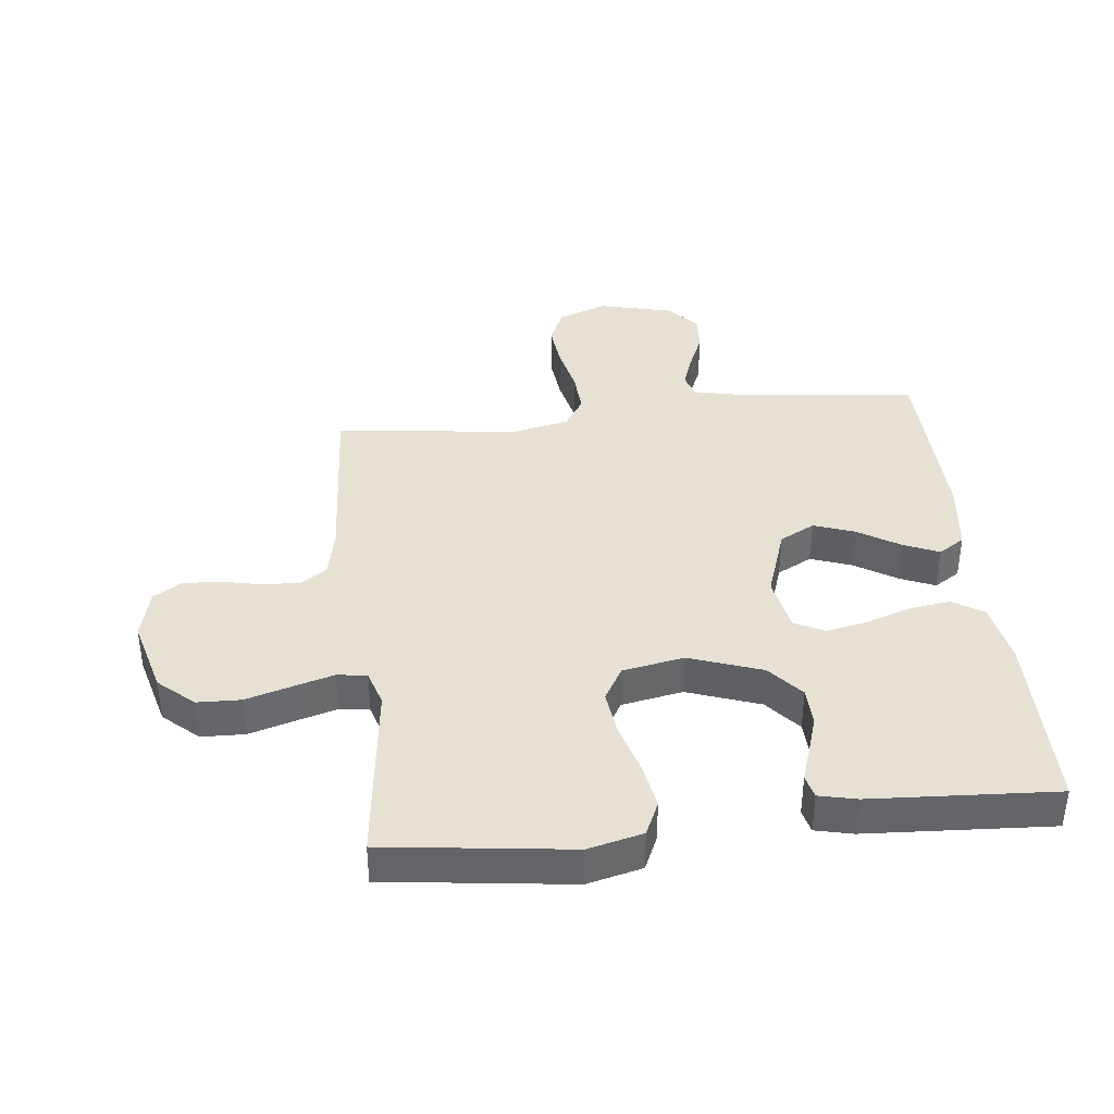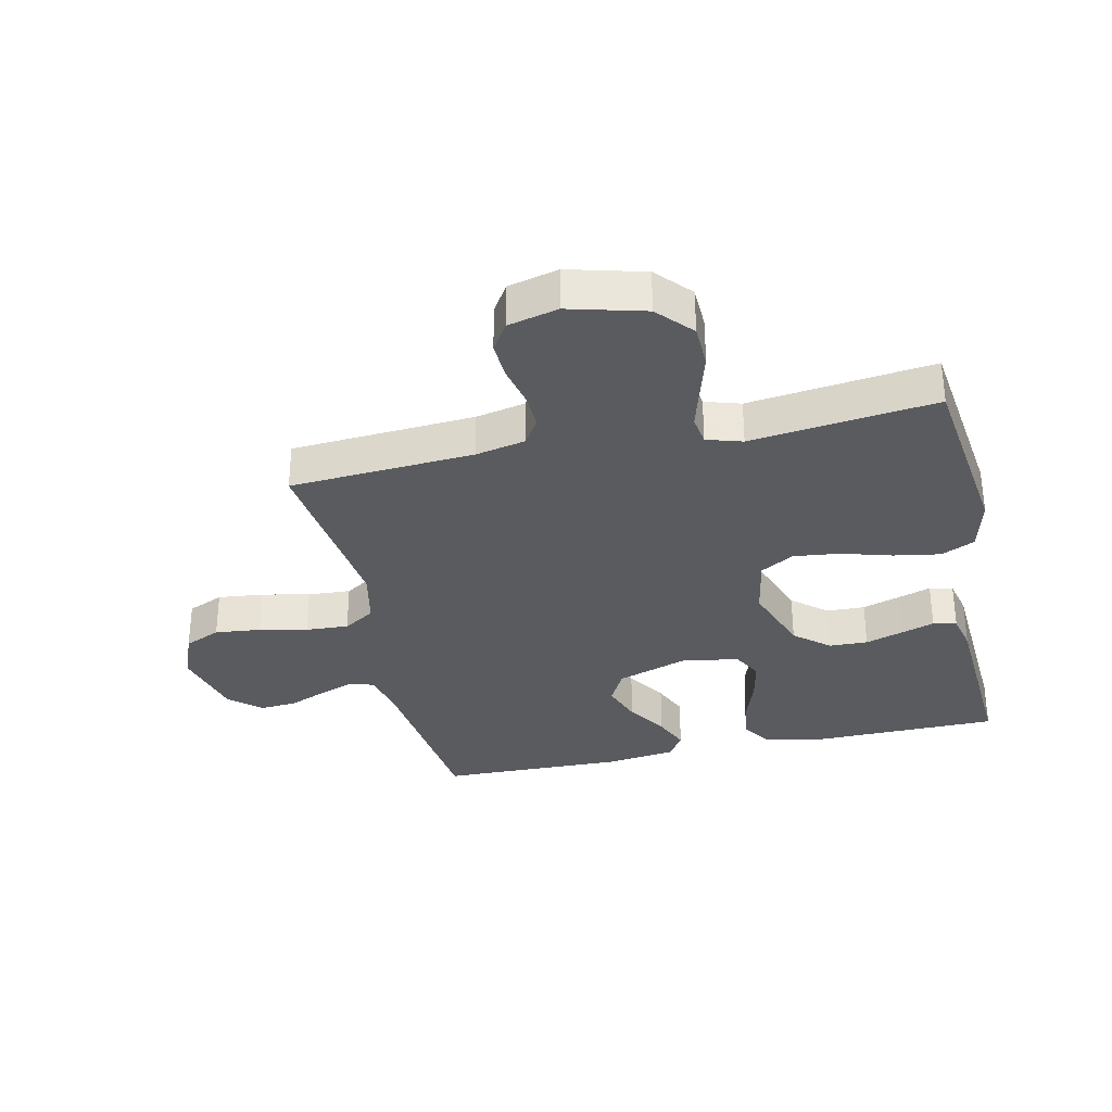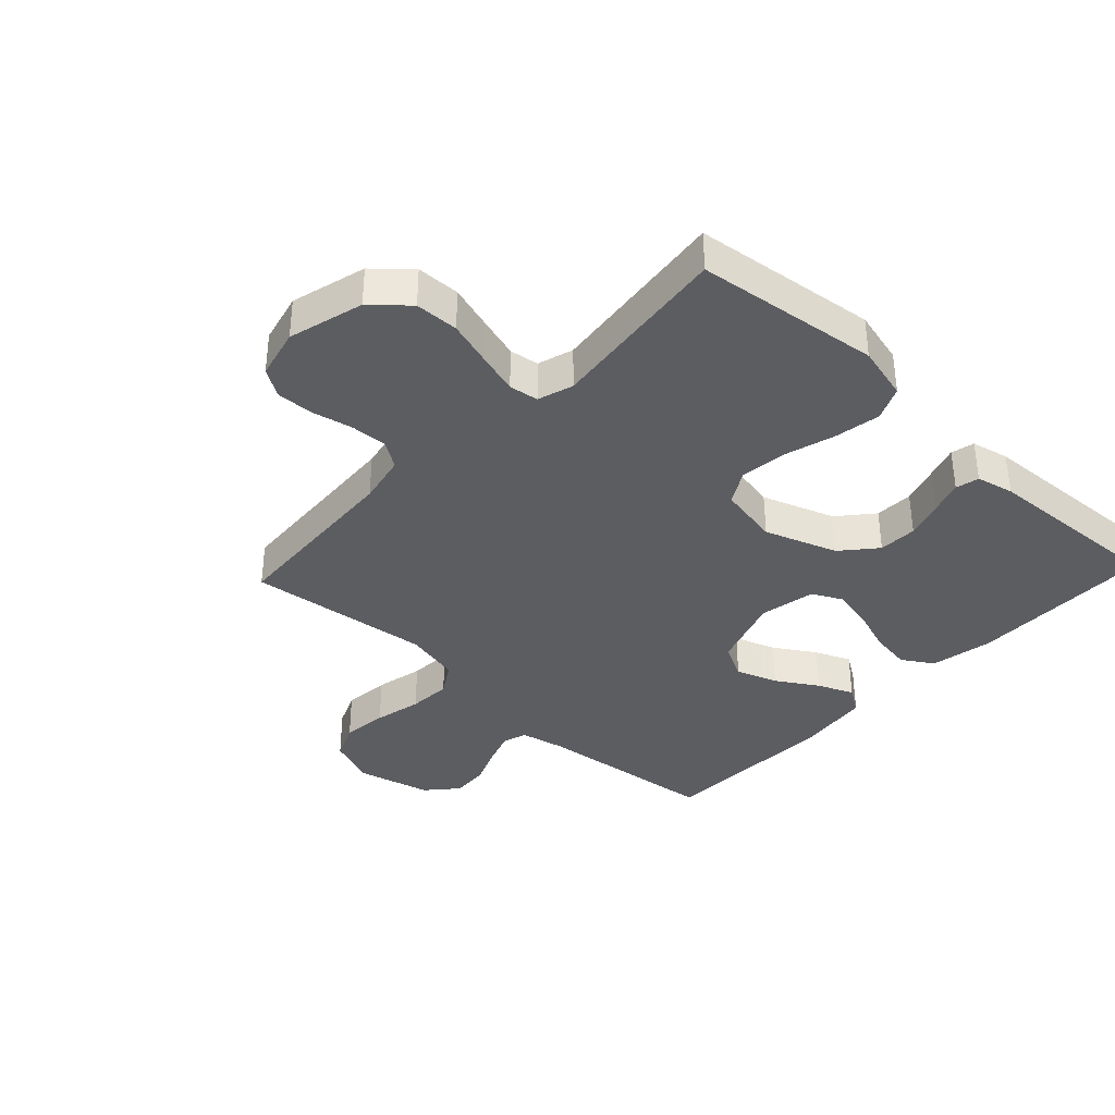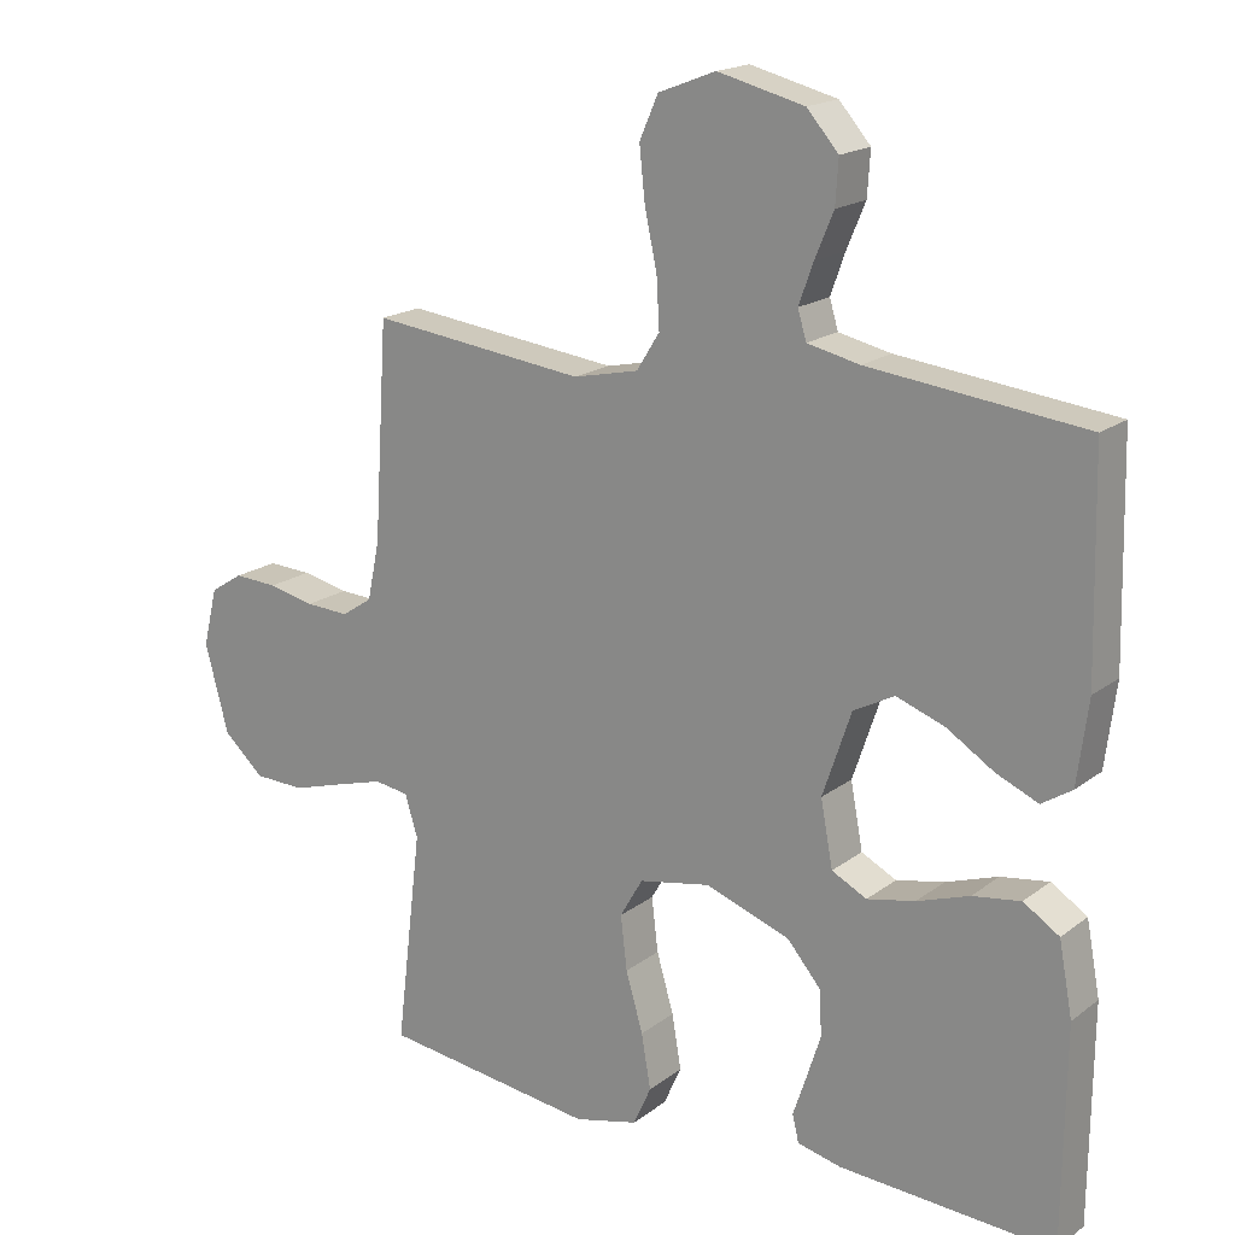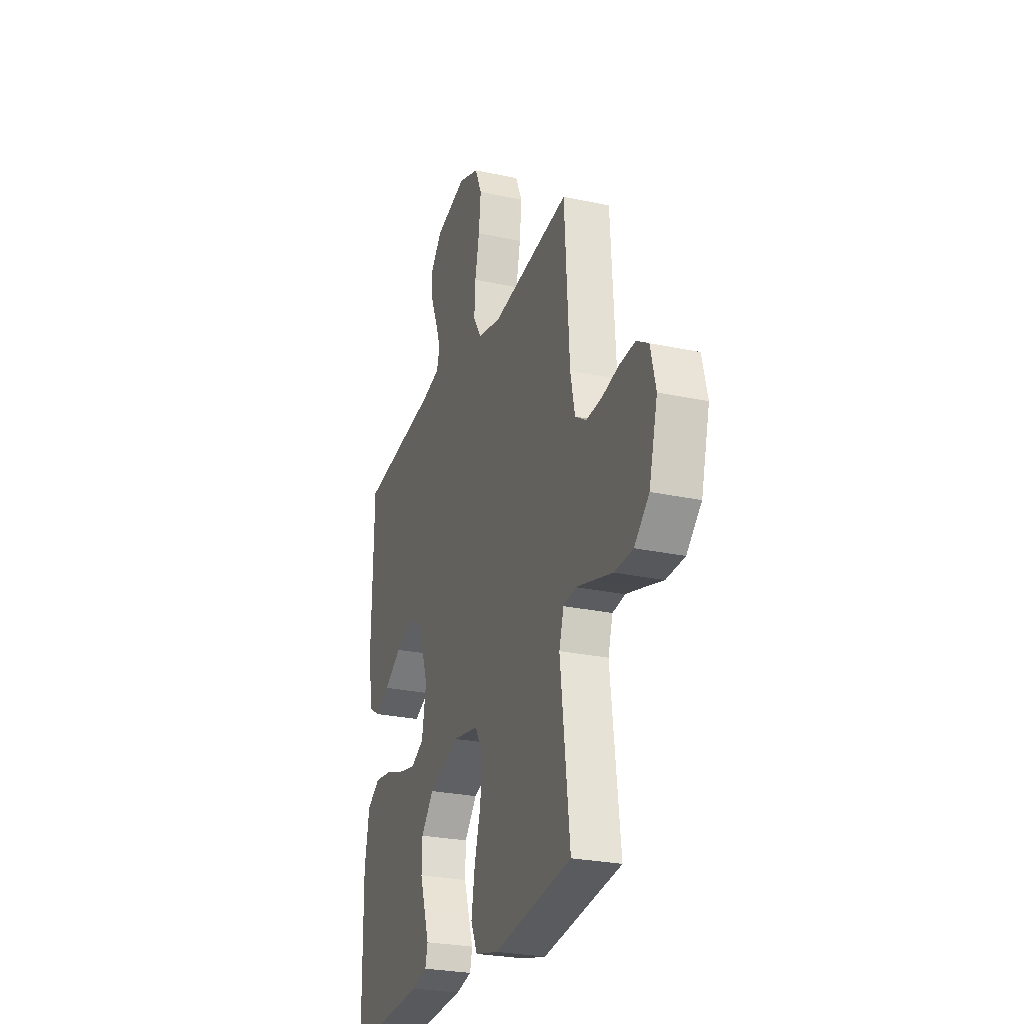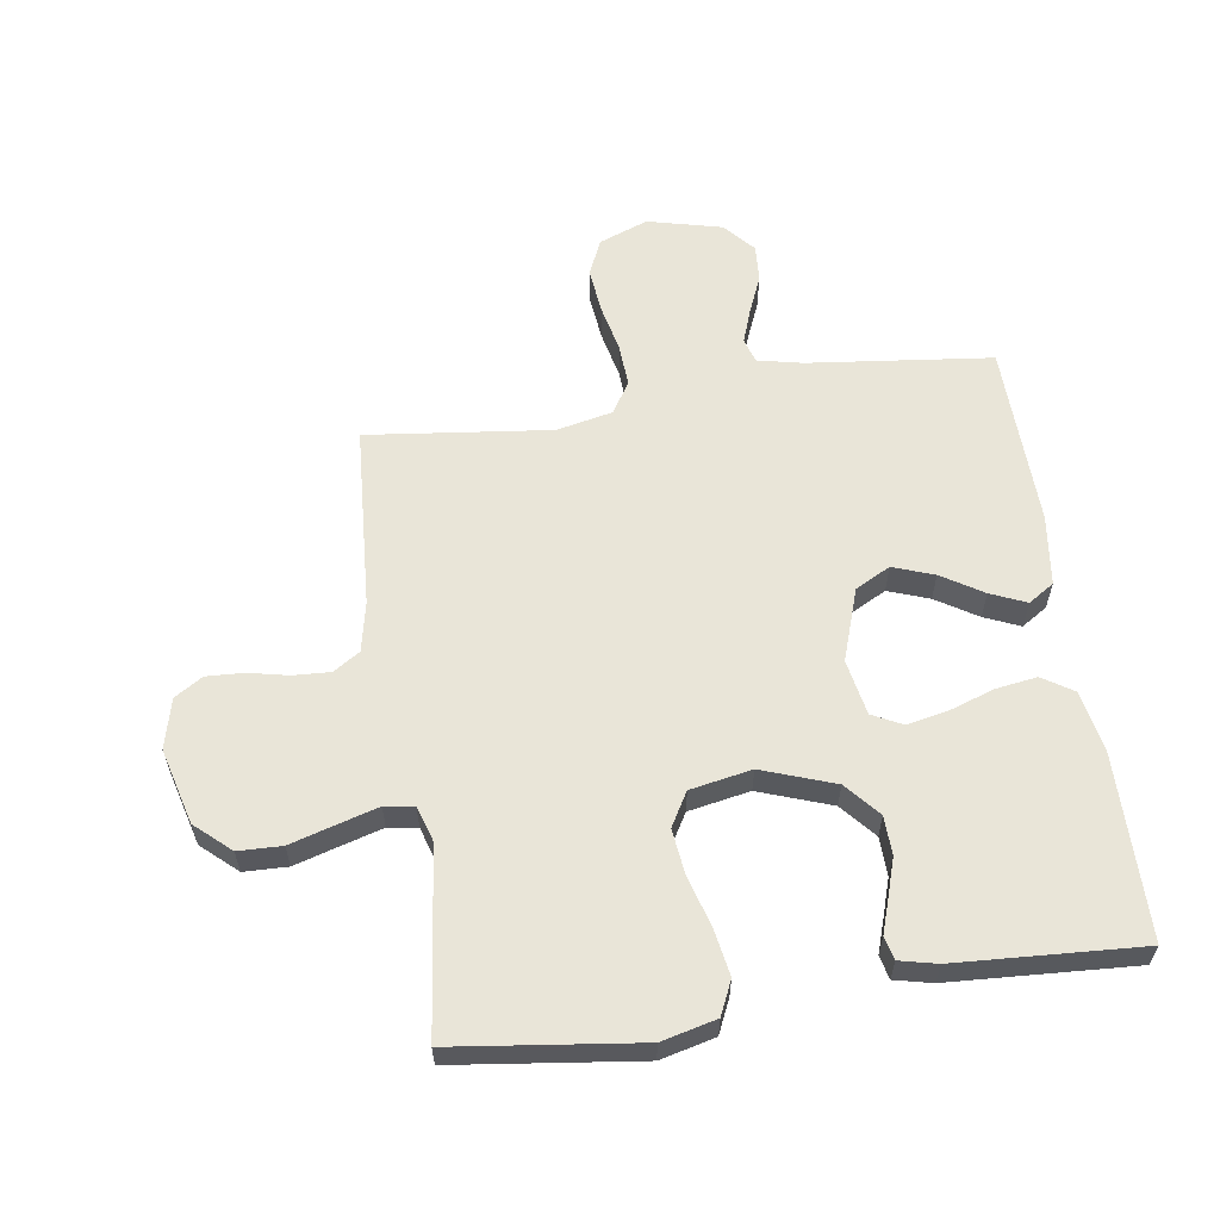
<metadata>
{"format":"obj","ext":"obj","renderer":"f3d","projection":"perspective","resolution":1024,"background":"white","views":[{"elev":38.6,"azim":173.7,"up":"+Y"},{"elev":-32.5,"azim":102.6,"up":"+Y"},{"elev":-36.7,"azim":136.8,"up":"+Y"},{"elev":18.1,"azim":-144.8,"up":"+Z"},{"elev":-26.5,"azim":71.4,"up":"+Z"},{"elev":59.7,"azim":171.6,"up":"+Y"}]}
</metadata>
<code>
v -0.5 0.07 0.5
v -0.2 0.07 0.534
v -0.127 0.07 0.55
v -0.115 0.07 0.59
v -0.135 0.07 0.646
v -0.161 0.07 0.708
v -0.165 0.07 0.769
v -0.121 0.07 0.819
v 0 0.07 0.849
v 0.08 0.07 0.818
v 0.106 0.07 0.759
v 0.098 0.07 0.684
v 0.081 0.07 0.606
v 0.077 0.07 0.536
v 0.109 0.07 0.485
v 0.2 0.07 0.465
v 0.5 0.07 0.5
v 0.519 0.07 0.2
v 0.536 0.07 0.119
v 0.579 0.07 0.091
v 0.639 0.07 0.094
v 0.704 0.07 0.108
v 0.765 0.07 0.111
v 0.811 0.07 0.082
v 0.831 0.07 0
v 0.798 0.07 -0.123
v 0.741 0.07 -0.174
v 0.67 0.07 -0.176
v 0.596 0.07 -0.154
v 0.53 0.07 -0.135
v 0.482 0.07 -0.142
v 0.464 0.07 -0.2
v 0.5 0.07 -0.5
v 0.2 0.07 -0.538
v 0.111 0.07 -0.516
v 0.086 0.07 -0.461
v 0.099 0.07 -0.385
v 0.123 0.07 -0.303
v 0.132 0.07 -0.228
v 0.1 0.07 -0.173
v 0 0.07 -0.154
v -0.118 0.07 -0.196
v -0.166 0.07 -0.252
v -0.168 0.07 -0.315
v -0.148 0.07 -0.377
v -0.13 0.07 -0.431
v -0.139 0.07 -0.469
v -0.2 0.07 -0.483
v -0.5 0.07 -0.5
v -0.503 0.07 -0.2
v -0.484 0.07 -0.099
v -0.434 0.07 -0.067
v -0.367 0.07 -0.077
v -0.294 0.07 -0.102
v -0.227 0.07 -0.116
v -0.178 0.07 -0.091
v -0.161 0.07 0
v -0.201 0.07 0.118
v -0.258 0.07 0.148
v -0.325 0.07 0.124
v -0.392 0.07 0.082
v -0.45 0.07 0.057
v -0.492 0.07 0.084
v -0.507 0.07 0.2
v -0.5 0 0.5
v -0.2 0 0.534
v -0.127 0 0.55
v -0.115 0 0.59
v -0.135 0 0.646
v -0.161 0 0.708
v -0.165 0 0.769
v -0.121 0 0.819
v 0 0 0.849
v 0.08 0 0.818
v 0.106 0 0.759
v 0.098 0 0.684
v 0.081 0 0.606
v 0.077 0 0.536
v 0.109 0 0.485
v 0.2 0 0.465
v 0.5 0 0.5
v 0.519 0 0.2
v 0.536 0 0.119
v 0.579 0 0.091
v 0.639 0 0.094
v 0.704 0 0.108
v 0.765 0 0.111
v 0.811 0 0.082
v 0.831 0 0
v 0.798 0 -0.123
v 0.741 0 -0.174
v 0.67 0 -0.176
v 0.596 0 -0.154
v 0.53 0 -0.135
v 0.482 0 -0.142
v 0.464 0 -0.2
v 0.5 0 -0.5
v 0.2 0 -0.538
v 0.111 0 -0.516
v 0.086 0 -0.461
v 0.099 0 -0.385
v 0.123 0 -0.303
v 0.132 0 -0.228
v 0.1 0 -0.173
v 0 0 -0.154
v -0.118 0 -0.196
v -0.166 0 -0.252
v -0.168 0 -0.315
v -0.148 0 -0.377
v -0.13 0 -0.431
v -0.139 0 -0.469
v -0.2 0 -0.483
v -0.5 0 -0.5
v -0.503 0 -0.2
v -0.484 0 -0.099
v -0.434 0 -0.067
v -0.367 0 -0.077
v -0.294 0 -0.102
v -0.227 0 -0.116
v -0.178 0 -0.091
v -0.161 0 0
v -0.201 0 0.118
v -0.258 0 0.148
v -0.325 0 0.124
v -0.392 0 0.082
v -0.45 0 0.057
v -0.492 0 0.084
v -0.507 0 0.2
f 63 64 1 2
f 60 61 62 63
f 59 60 63 2
f 58 59 2 3
f 57 58 3 4
f 51 52 53 54
f 51 54 55
f 50 51 55
f 49 50 55
f 48 49 55 56
f 45 46 47 48
f 44 45 48
f 43 44 48 56
f 35 36 37 38
f 35 38 39
f 32 33 34 35
f 31 32 35 39
f 26 27 28 29
f 26 29 30
f 25 26 30
f 24 25 30 31
f 21 22 23 24
f 20 21 24 31
f 16 17 18
f 15 16 18 19
f 10 11 12 13
f 10 13 14
f 9 10 14
f 8 9 14
f 5 6 7 8
f 4 5 8 14
f 57 4 14 15
f 42 43 56 57
f 41 42 57 15
f 20 31 39 40
f 19 20 40 41
f 15 19 41
f 66 65 128 127
f 127 126 125 124
f 66 127 124 123
f 67 66 123 122
f 68 67 122 121
f 118 117 116 115
f 119 118 115
f 119 115 114
f 119 114 113
f 120 119 113 112
f 112 111 110 109
f 112 109 108
f 120 112 108 107
f 102 101 100 99
f 103 102 99
f 99 98 97 96
f 103 99 96 95
f 93 92 91 90
f 94 93 90
f 94 90 89
f 95 94 89 88
f 88 87 86 85
f 95 88 85 84
f 82 81 80
f 83 82 80 79
f 77 76 75 74
f 78 77 74
f 78 74 73
f 78 73 72
f 72 71 70 69
f 78 72 69 68
f 79 78 68 121
f 121 120 107 106
f 79 121 106 105
f 104 103 95 84
f 105 104 84 83
f 105 83 79
f 1 65 66 2
f 2 66 67 3
f 3 67 68 4
f 4 68 69 5
f 5 69 70 6
f 6 70 71 7
f 7 71 72 8
f 8 72 73 9
f 9 73 74 10
f 10 74 75 11
f 11 75 76 12
f 12 76 77 13
f 13 77 78 14
f 14 78 79 15
f 15 79 80 16
f 16 80 81 17
f 17 81 82 18
f 18 82 83 19
f 19 83 84 20
f 20 84 85 21
f 21 85 86 22
f 22 86 87 23
f 23 87 88 24
f 24 88 89 25
f 25 89 90 26
f 26 90 91 27
f 27 91 92 28
f 28 92 93 29
f 29 93 94 30
f 30 94 95 31
f 31 95 96 32
f 32 96 97 33
f 33 97 98 34
f 34 98 99 35
f 35 99 100 36
f 36 100 101 37
f 37 101 102 38
f 38 102 103 39
f 39 103 104 40
f 40 104 105 41
f 41 105 106 42
f 42 106 107 43
f 43 107 108 44
f 44 108 109 45
f 45 109 110 46
f 46 110 111 47
f 47 111 112 48
f 48 112 113 49
f 49 113 114 50
f 50 114 115 51
f 51 115 116 52
f 52 116 117 53
f 53 117 118 54
f 54 118 119 55
f 55 119 120 56
f 56 120 121 57
f 57 121 122 58
f 58 122 123 59
f 59 123 124 60
f 60 124 125 61
f 61 125 126 62
f 62 126 127 63
f 63 127 128 64
f 64 128 65 1

</code>
